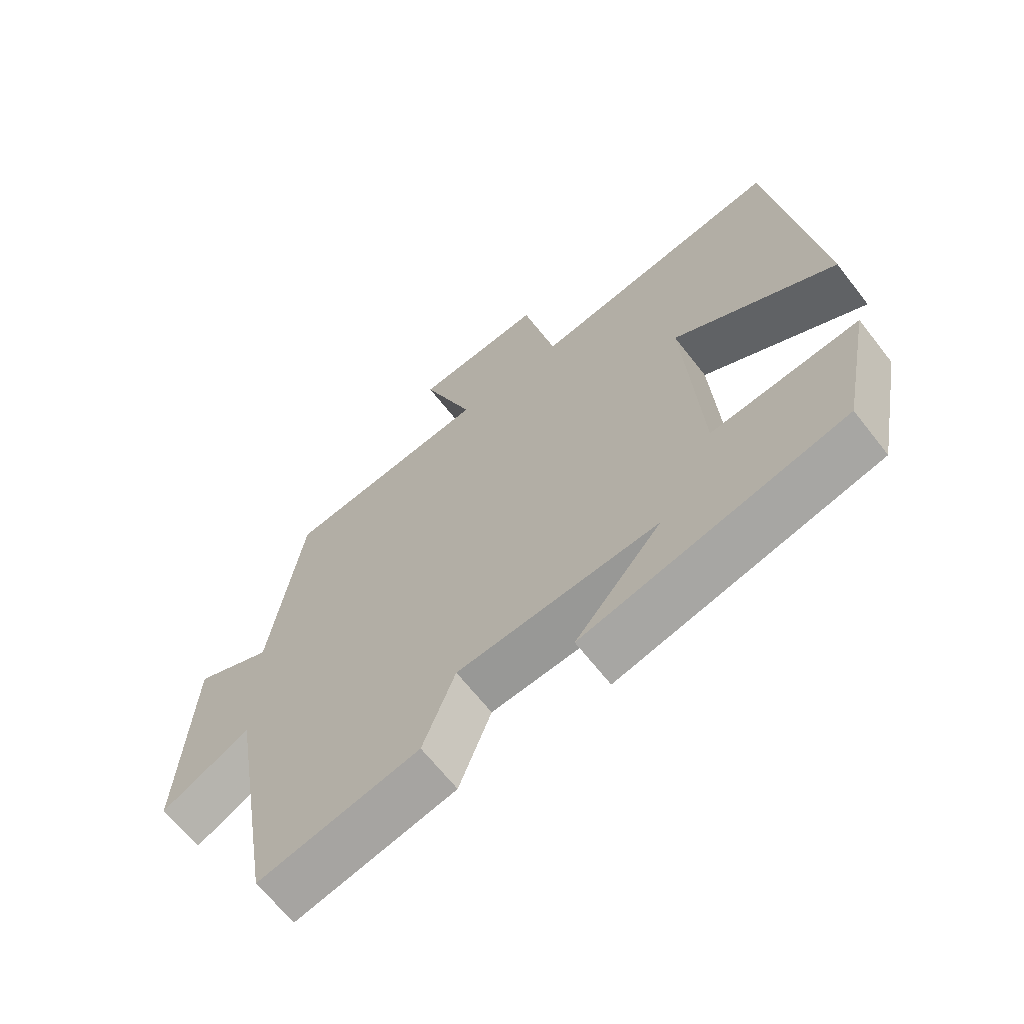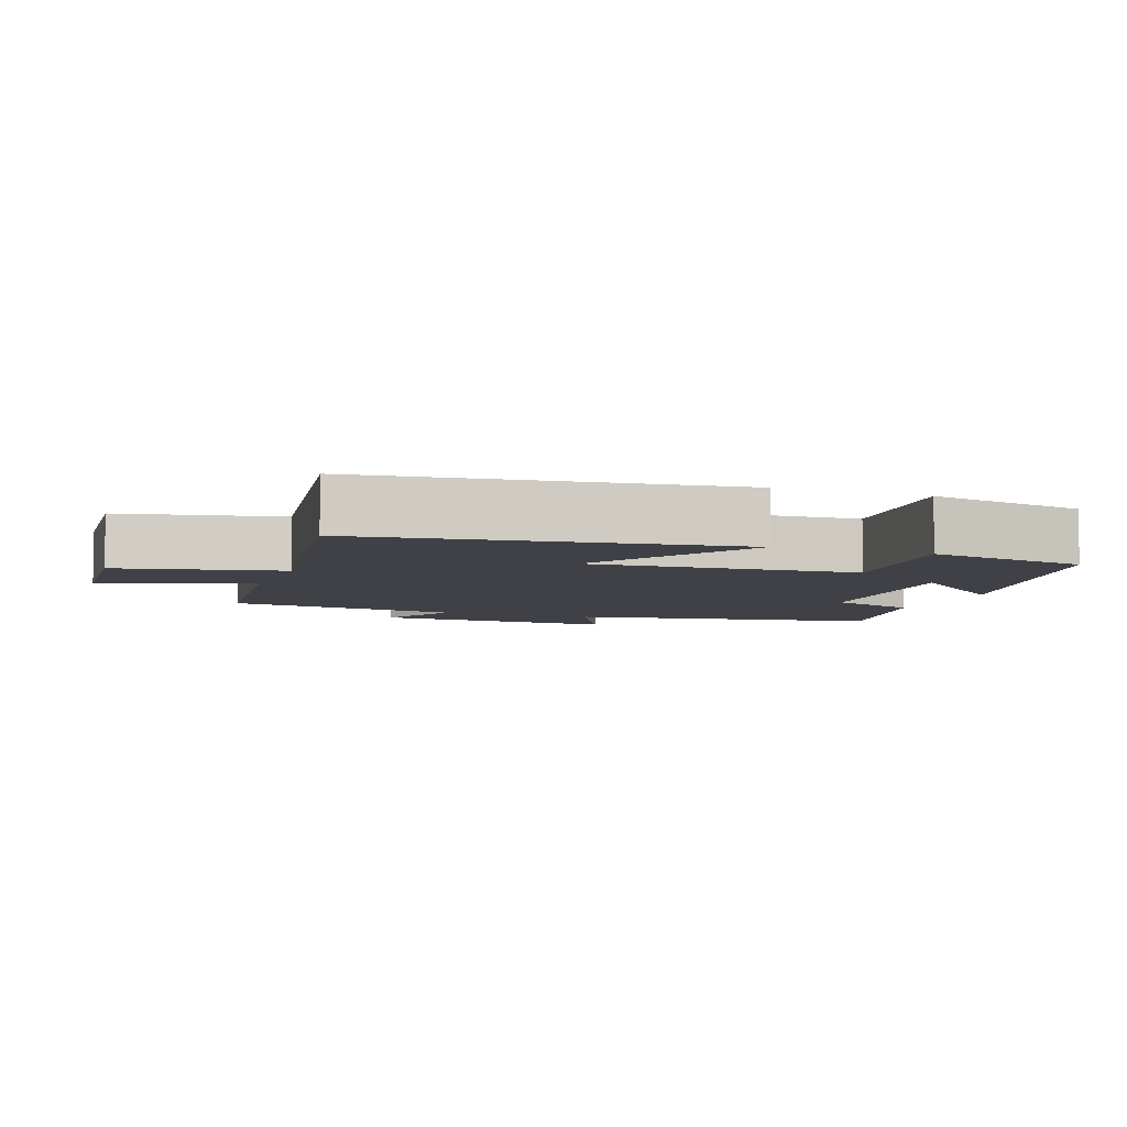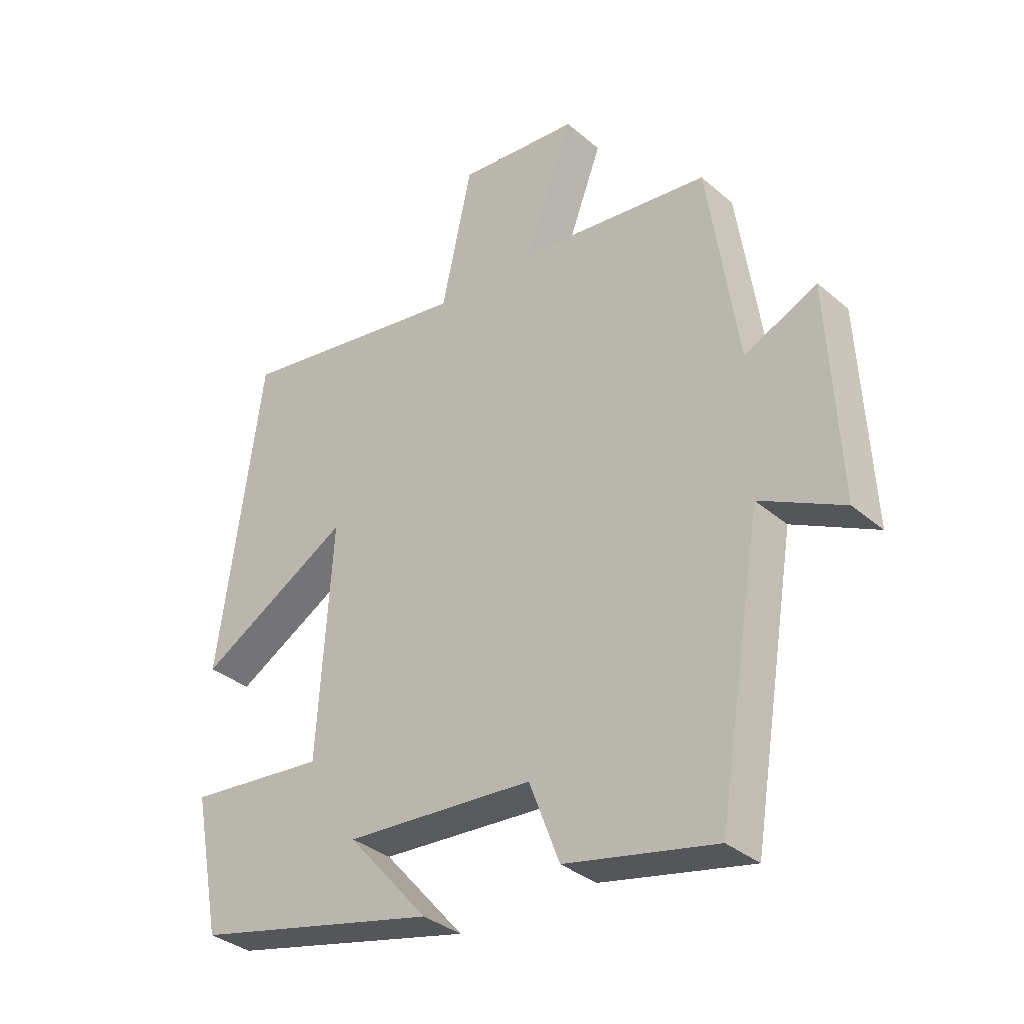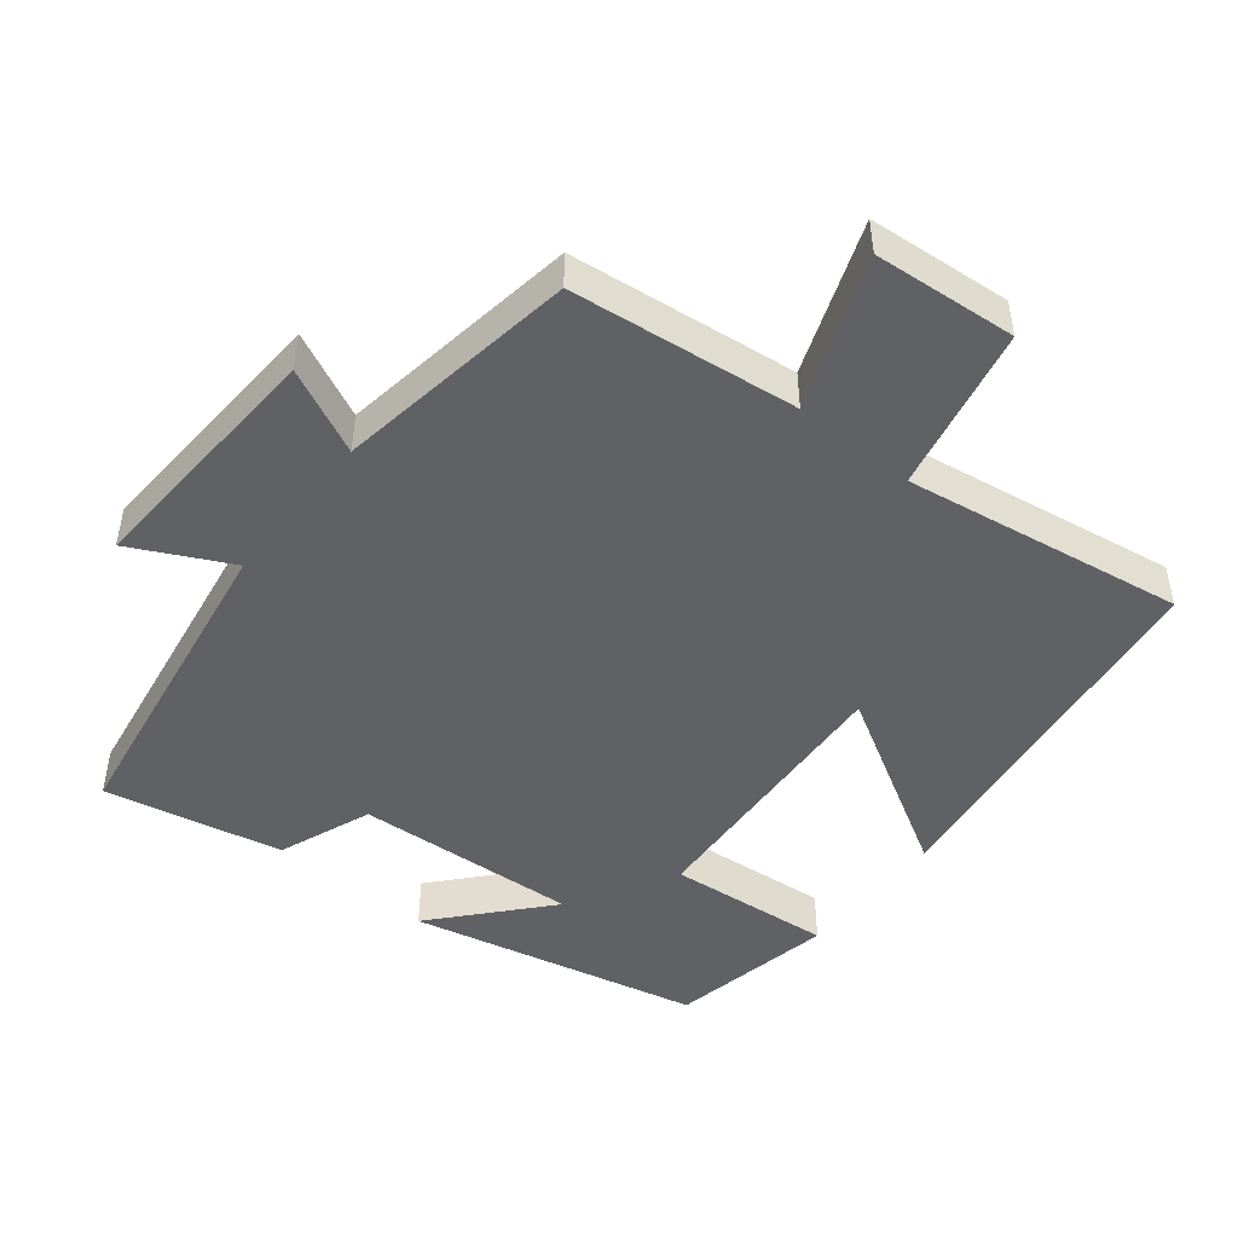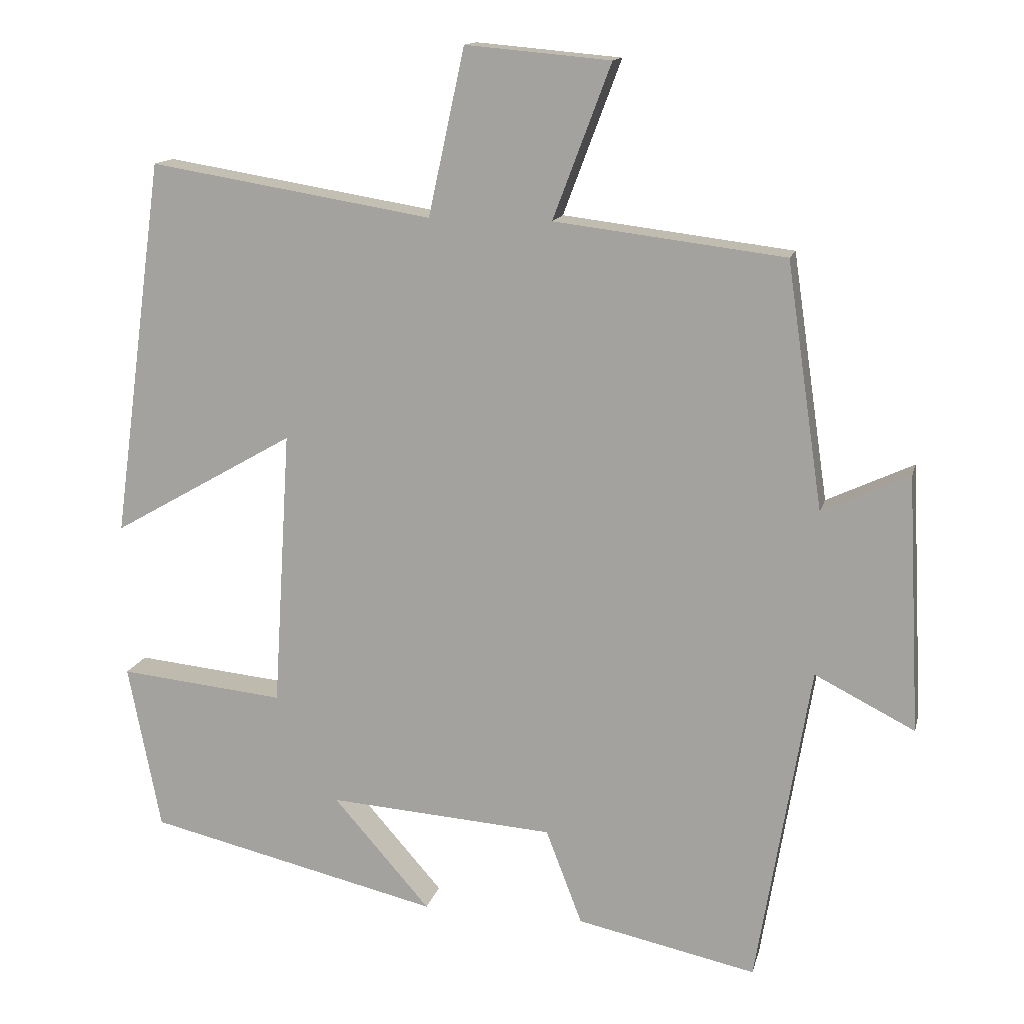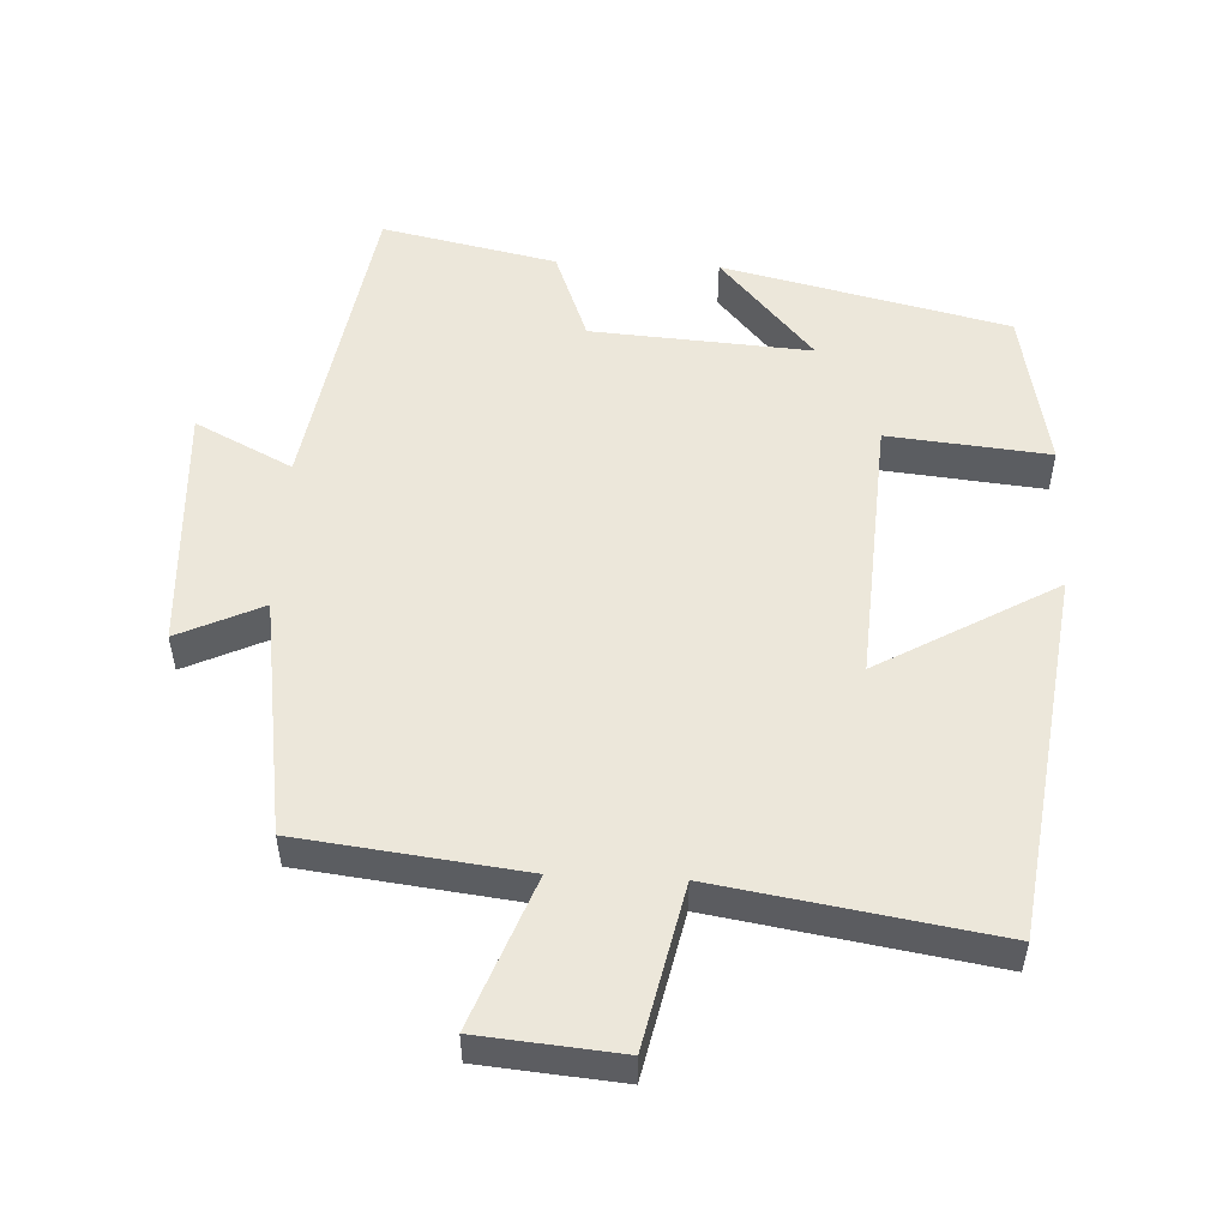
<metadata>
{"format":"obj","ext":"obj","renderer":"f3d","projection":"perspective","resolution":1024,"background":"white","views":[{"elev":-65.7,"azim":38.0,"up":"+Z"},{"elev":-6.0,"azim":69.7,"up":"+Y"},{"elev":-34.4,"azim":-138.7,"up":"+Z"},{"elev":-47.9,"azim":-39.0,"up":"+Y"},{"elev":13.9,"azim":-166.9,"up":"+Z"},{"elev":52.6,"azim":2.7,"up":"+Y"}]}
</metadata>
<code>
v 0.429 0.07 0.564
v 0.5 0.07 0.041
v 0.247 0.07 0.186
v 0.271 0.07 -0.198
v 0.5 0.07 -0.175
v 0.455 0.07 -0.405
v 0.05 0.07 -0.5
v 0.184 0.07 -0.347
v -0.128 0.07 -0.369
v -0.178 0.07 -0.5
v -0.426 0.07 -0.553
v -0.5 0.07 -0.107
v -0.638 0.07 -0.177
v -0.62 0.07 0.177
v -0.5 0.07 0.121
v -0.45 0.07 0.461
v -0.132 0.07 0.5
v -0.212 0.07 0.712
v -0.012 0.07 0.73
v 0.038 0.07 0.5
v 0.429 0 0.564
v 0.5 0 0.041
v 0.247 0 0.186
v 0.271 0 -0.198
v 0.5 0 -0.175
v 0.455 0 -0.405
v 0.05 0 -0.5
v 0.184 0 -0.347
v -0.128 0 -0.369
v -0.178 0 -0.5
v -0.426 0 -0.553
v -0.5 0 -0.107
v -0.638 0 -0.177
v -0.62 0 0.177
v -0.5 0 0.121
v -0.45 0 0.461
v -0.132 0 0.5
v -0.212 0 0.712
v -0.012 0 0.73
v 0.038 0 0.5
f 17 18 19 20
f 15 16 17 20
f 15 20 1
f 12 13 14 15
f 11 12 15
f 10 11 15
f 9 10 15
f 8 9 15
f 5 6 7 8
f 4 5 8
f 3 4 8 15
f 1 2 3
f 1 3 15
f 40 39 38 37
f 40 37 36 35
f 21 40 35
f 35 34 33 32
f 35 32 31
f 35 31 30
f 35 30 29
f 35 29 28
f 28 27 26 25
f 28 25 24
f 35 28 24 23
f 23 22 21
f 35 23 21
f 1 21 22 2
f 2 22 23 3
f 3 23 24 4
f 4 24 25 5
f 5 25 26 6
f 6 26 27 7
f 7 27 28 8
f 8 28 29 9
f 9 29 30 10
f 10 30 31 11
f 11 31 32 12
f 12 32 33 13
f 13 33 34 14
f 14 34 35 15
f 15 35 36 16
f 16 36 37 17
f 17 37 38 18
f 18 38 39 19
f 19 39 40 20
f 20 40 21 1

</code>
